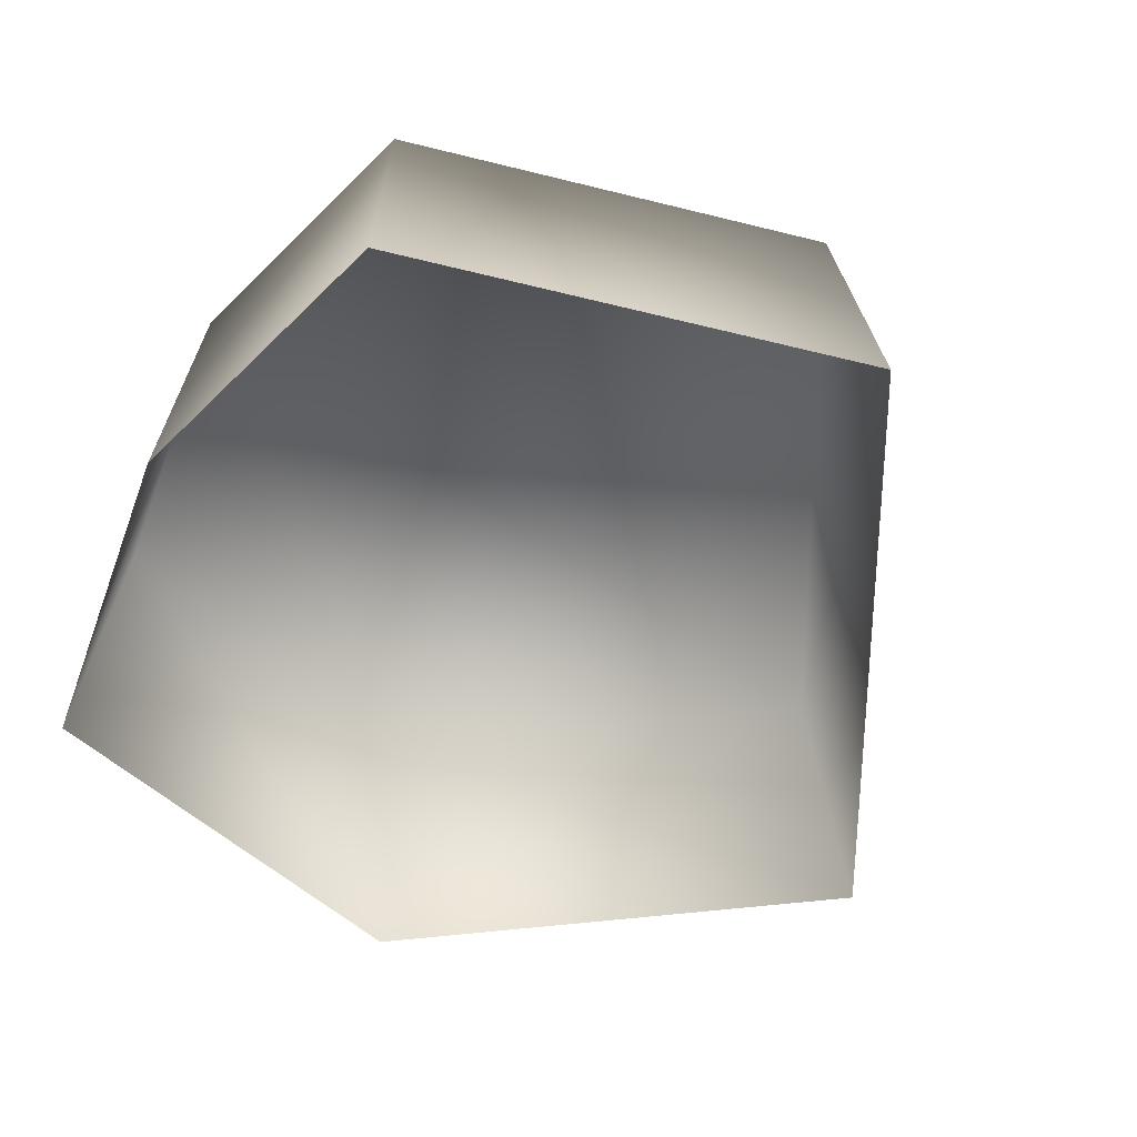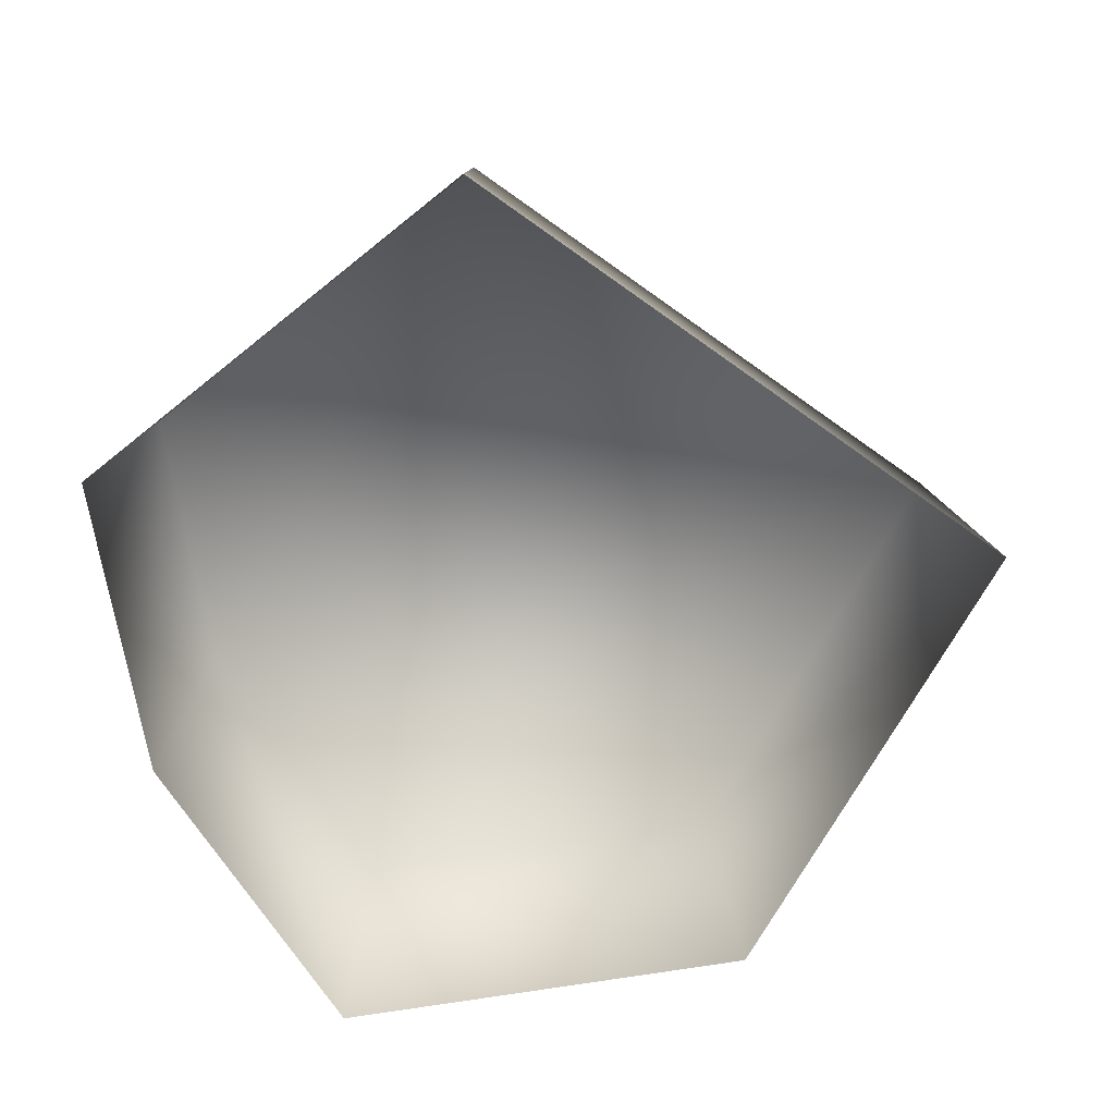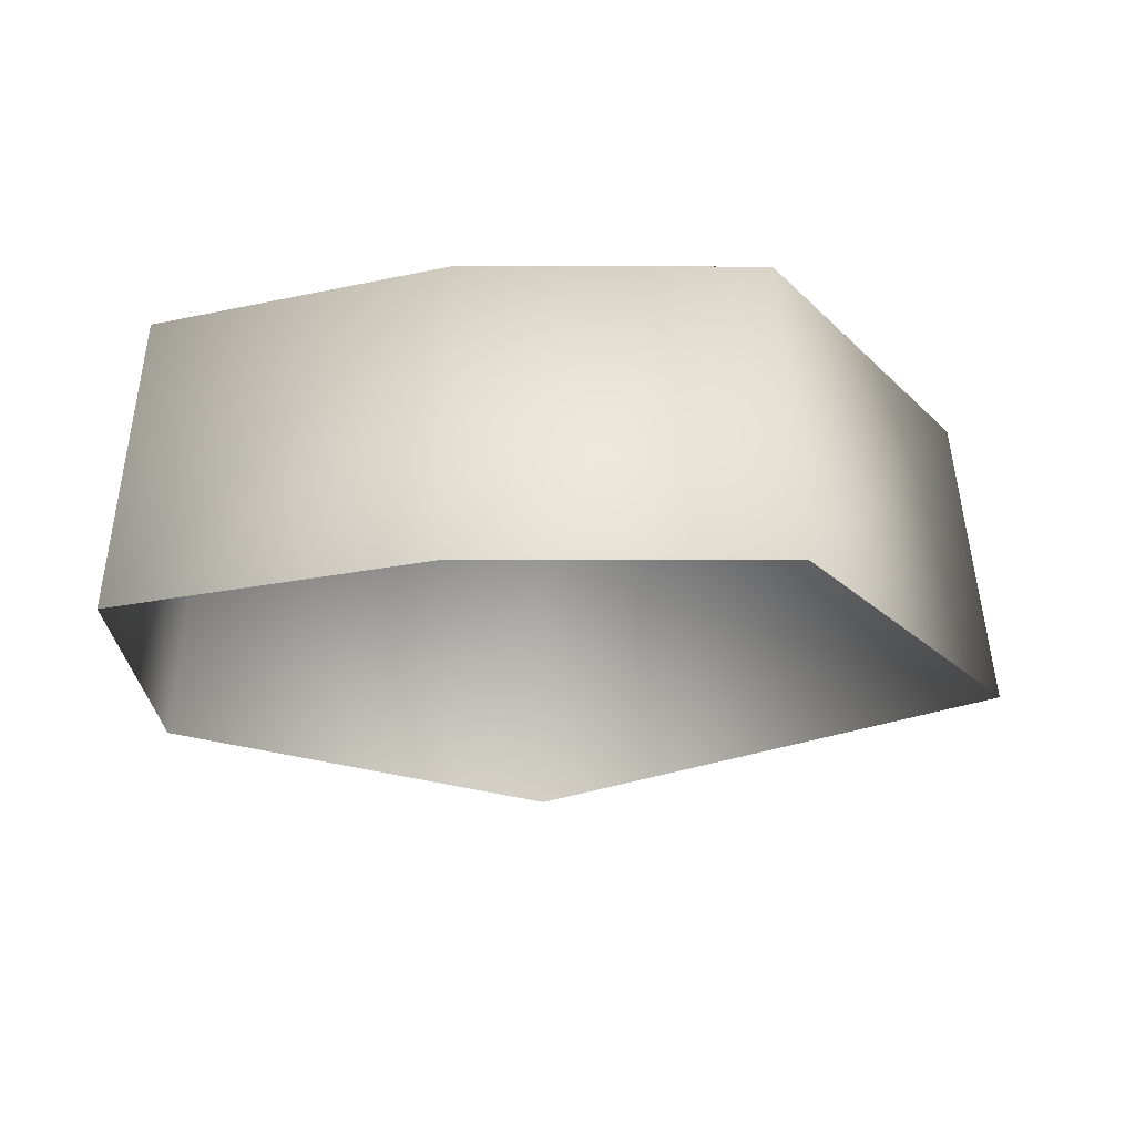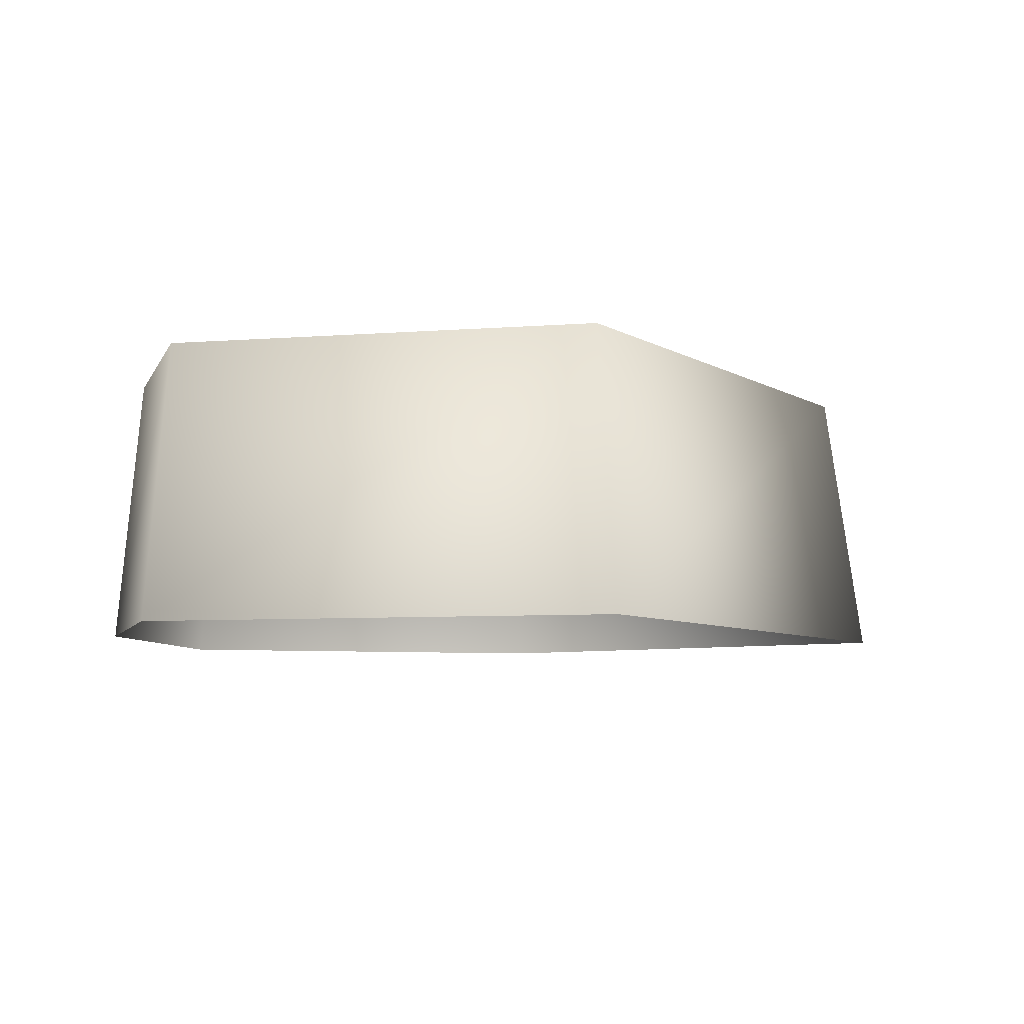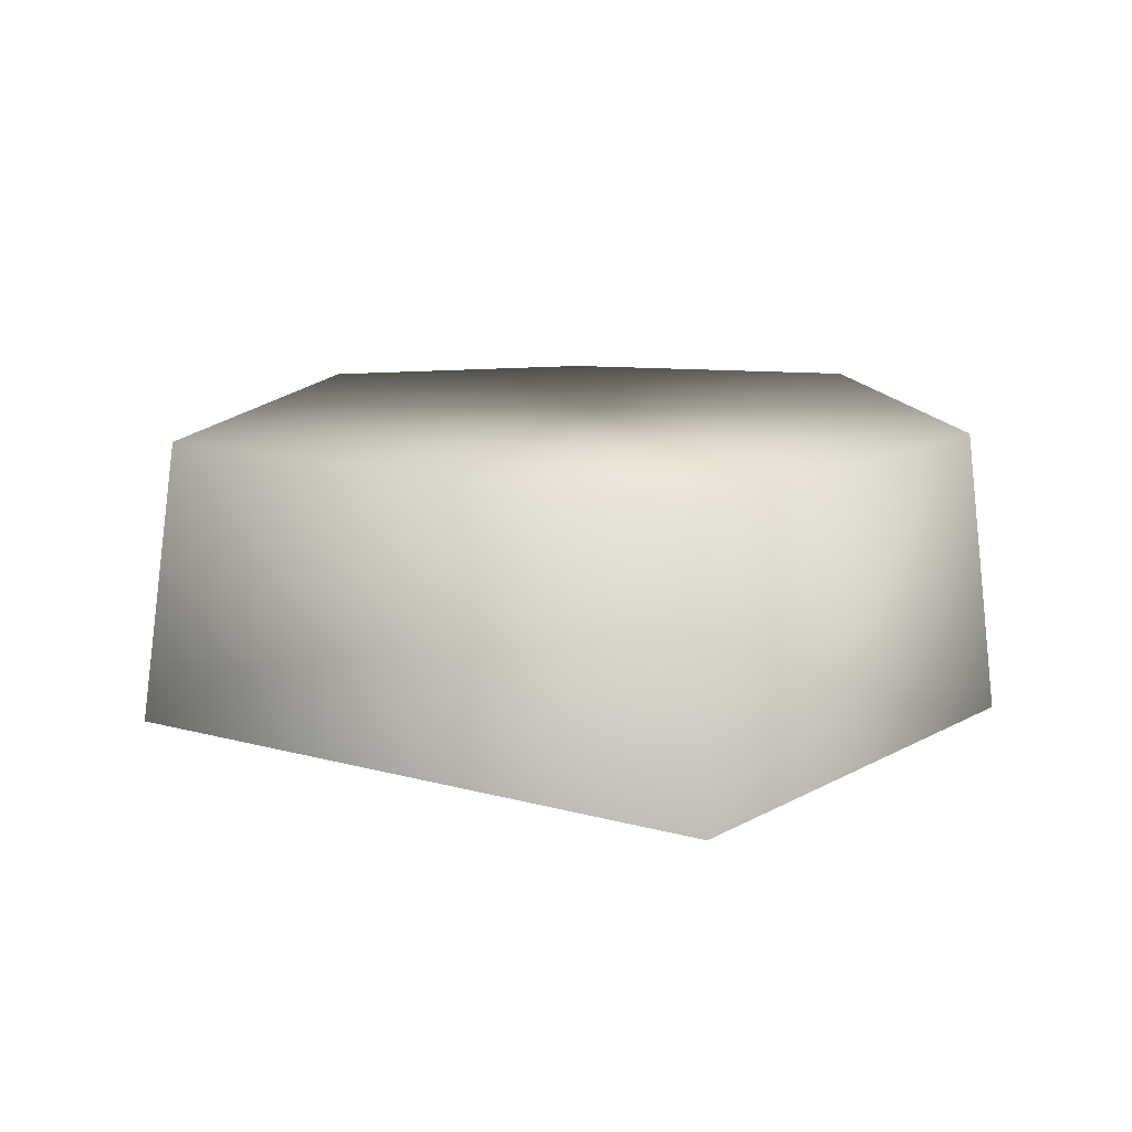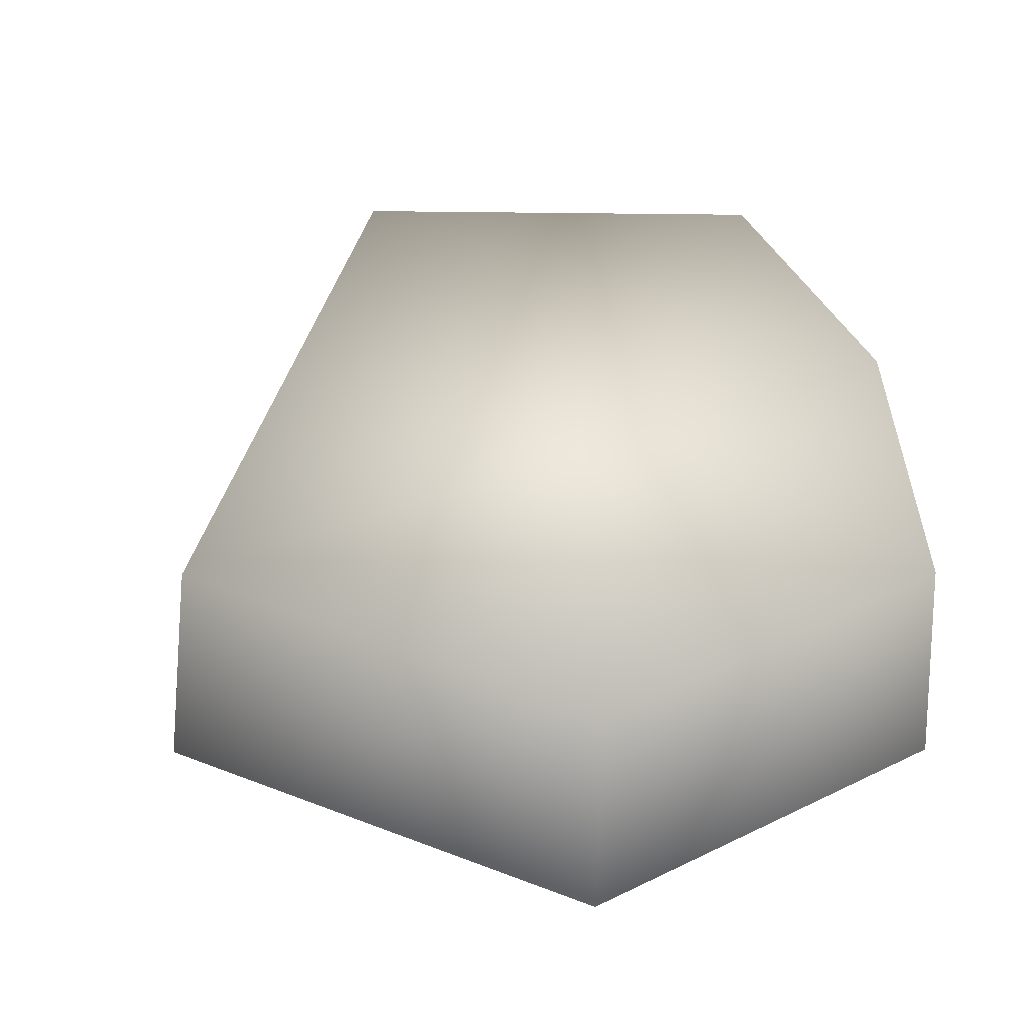
<metadata>
{"format":"obj","ext":"obj","renderer":"f3d","projection":"perspective","resolution":1024,"background":"white","views":[{"elev":-54.2,"azim":43.5,"up":"+Y"},{"elev":-71.4,"azim":97.1,"up":"+Y"},{"elev":-18.9,"azim":-2.8,"up":"+Y"},{"elev":-6.2,"azim":72.2,"up":"+Y"},{"elev":13.7,"azim":164.8,"up":"+Y"},{"elev":48.1,"azim":-120.7,"up":"+Y"}]}
</metadata>
<code>
g fcbg_cityforest_003_stone_12
v -1.634 1.198 -0.5294
v -1.754 0.0002521 -0.612
v -0.02934 0.0002525 -1.869
v -0.04786 1.198 -1.685
v 1.822 0.0002522 0.1453
v -1.697 1.198 1.12
v -1.822 0.0002521 1.181
v -0.5199 1.198 1.696
v -0.5425 0.0002524 1.807
v 1.655 1.198 0.1673
v 0.7625 0.0002521 1.869
v 0.6805 1.198 1.753
g fcbg_cityforest_003_stone_12_0
f 3 2 1
f 4 3 1
f 5 3 4
f 1 2 6
f 2 7 6
f 1 6 8
f 6 7 8
f 4 1 8
f 7 9 8
f 10 5 4
f 10 4 8
f 11 5 10
f 9 11 12
f 8 9 12
f 12 11 10
f 12 10 8

</code>
